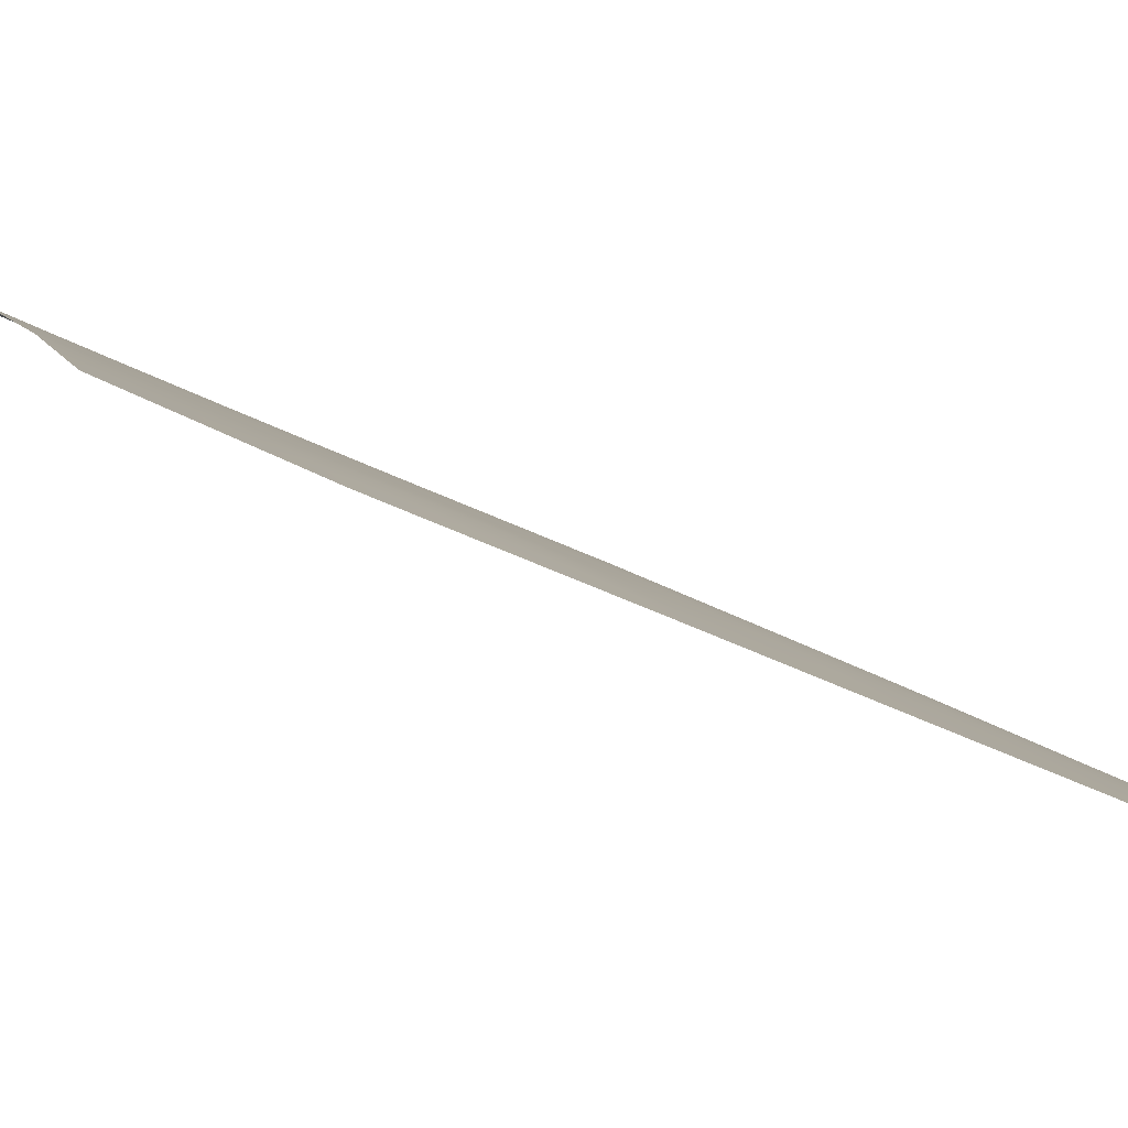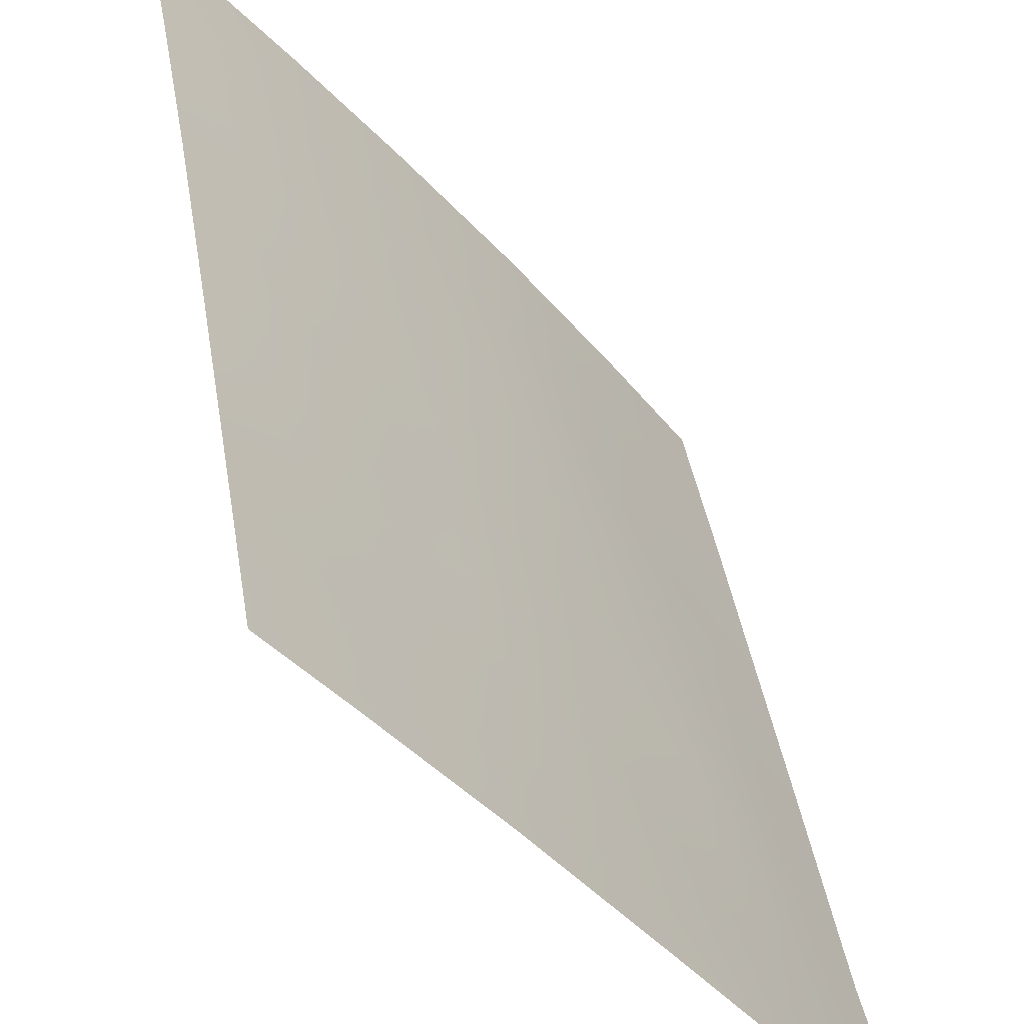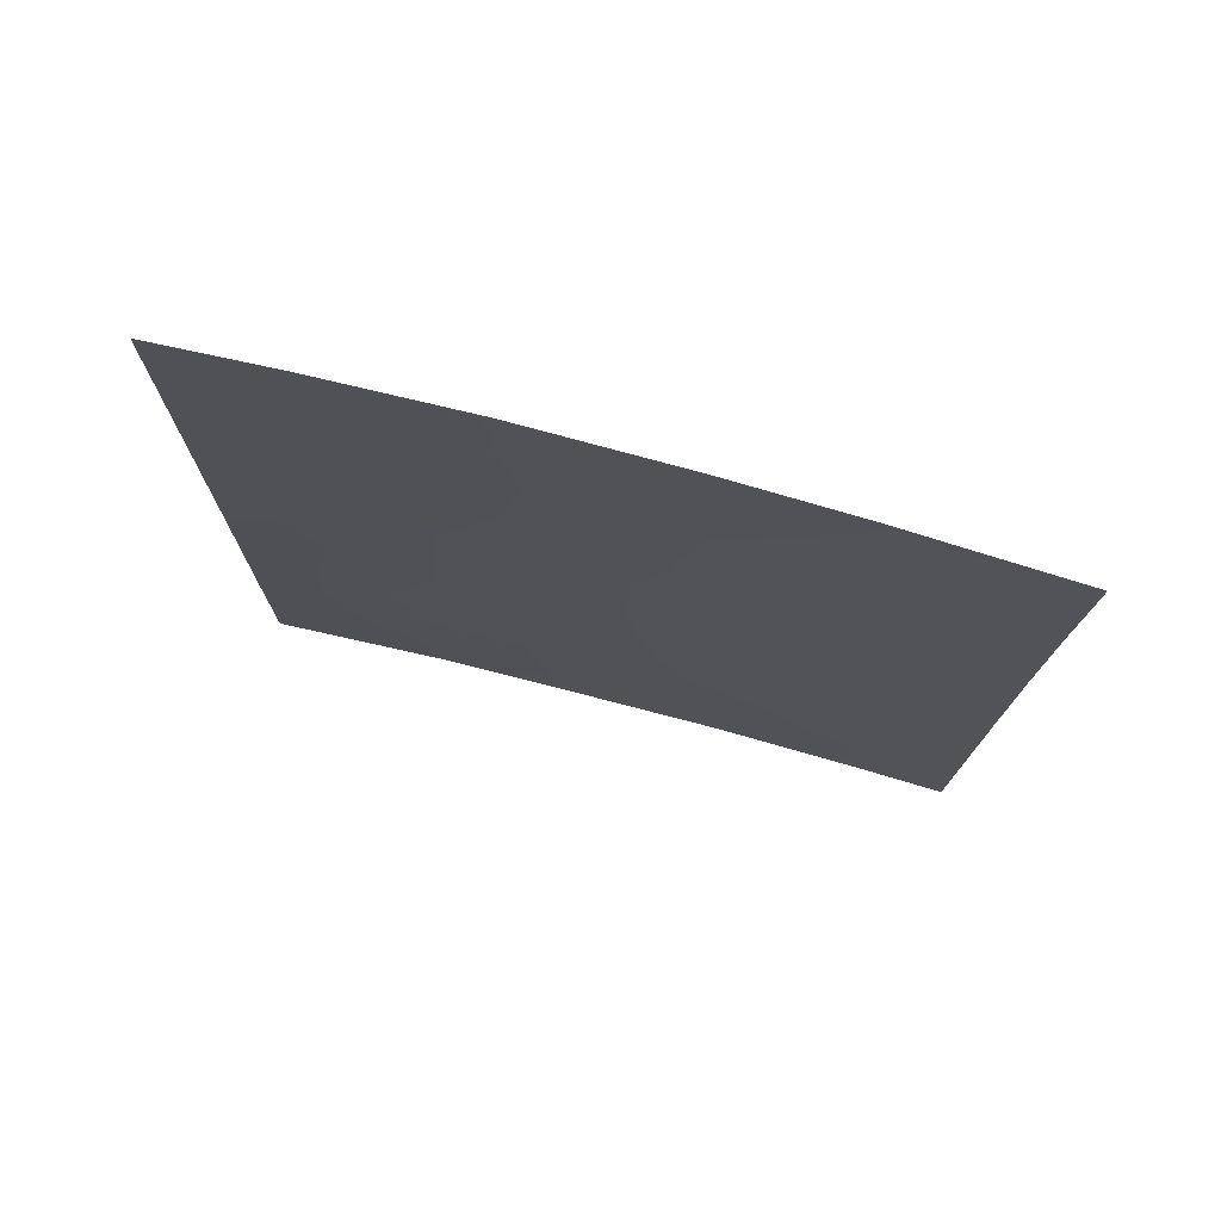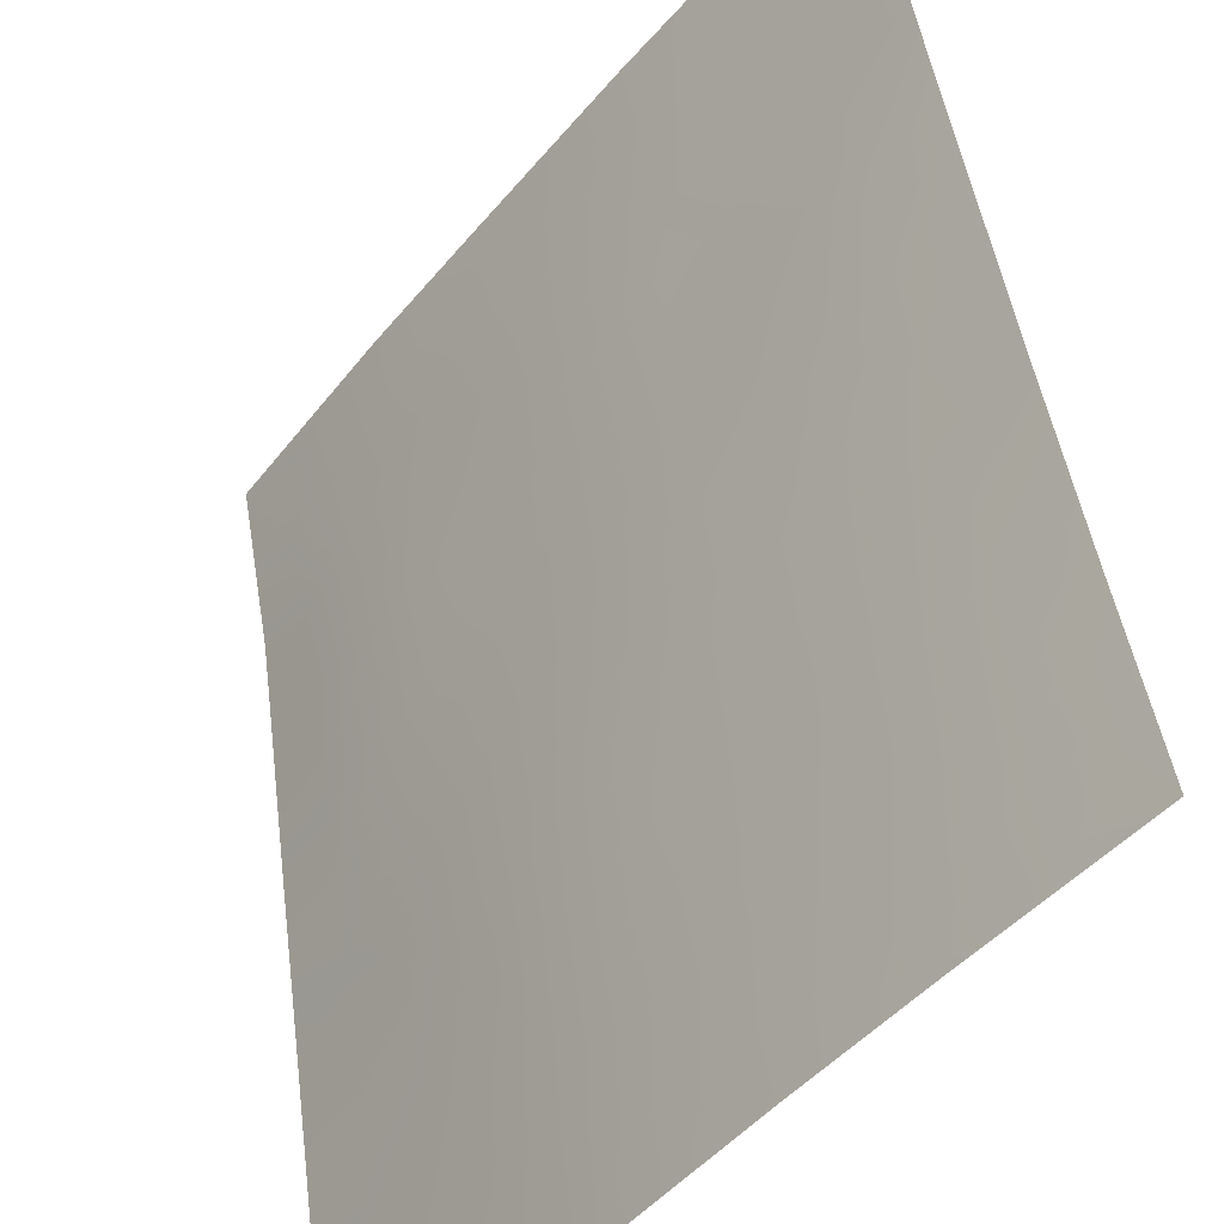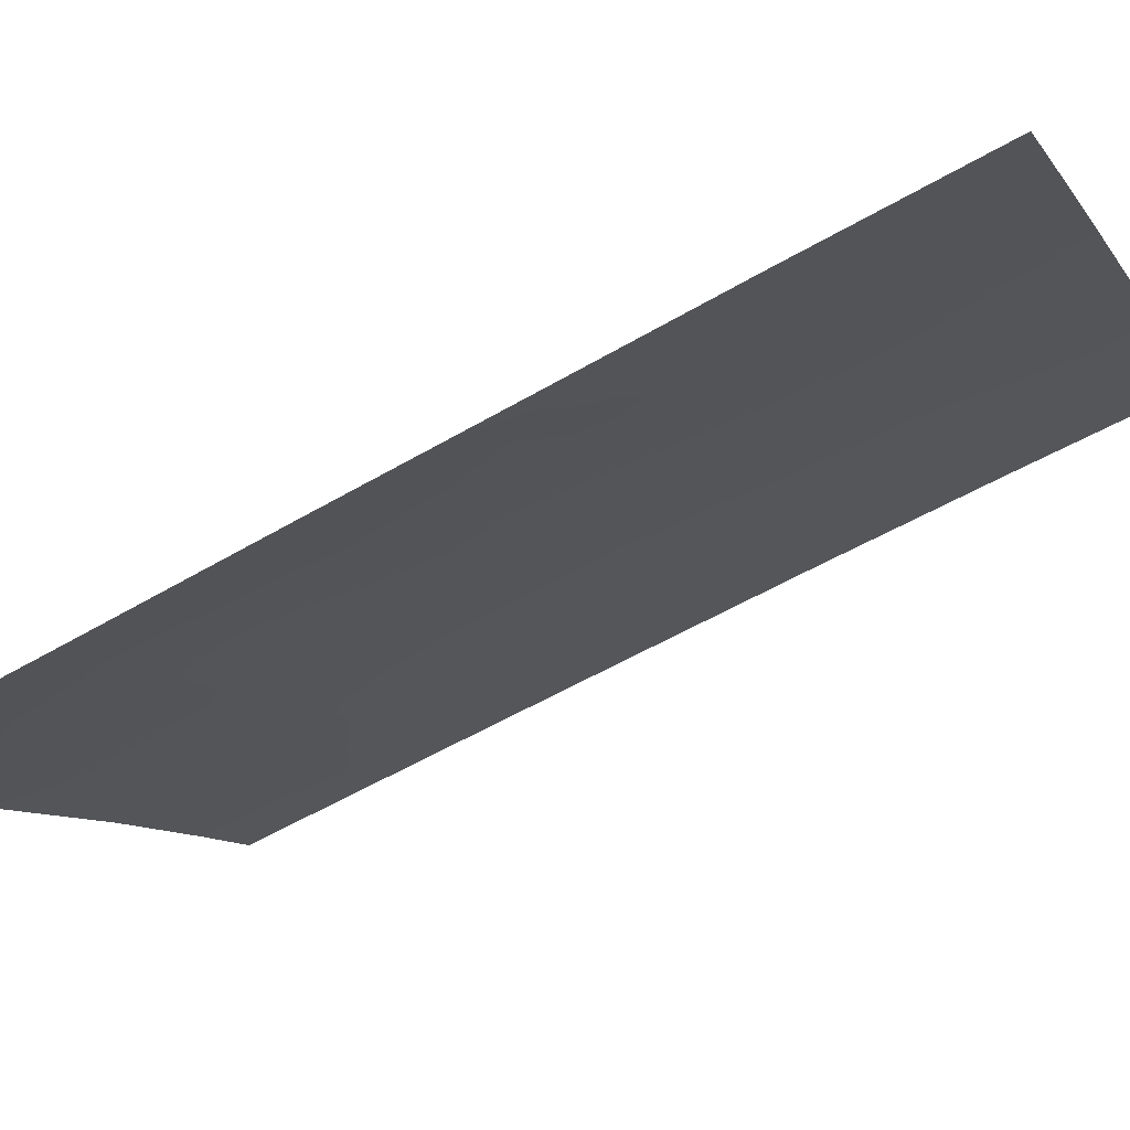
<metadata>
{"format":"obj","ext":"obj","renderer":"f3d","projection":"perspective","resolution":1024,"background":"white","views":[{"elev":-46.7,"azim":-119.2,"up":"+Y"},{"elev":39.3,"azim":171.6,"up":"+Y"},{"elev":75.2,"azim":66.4,"up":"+Z"},{"elev":46.7,"azim":-7.3,"up":"+Y"},{"elev":-63.5,"azim":-60.0,"up":"+Y"}]}
</metadata>
<code>
v -54.85 32.05 39.86
v -49.51 38.72 43.09
v -51.25 36.65 43.29
v -52.45 35.2 44.63
v -53.58 33.73 43.28
v -49.35 38.72 49.96
v -49.35 38.72 50
v -55.8 30.72 43.29
v -55.79 30.72 40.94
v -54.74 32.22 42.13
v -51.76 36.08 38
v -52.08 35.55 50
v -52.63 34.92 48.34
v -54.76 32.13 48.92
v -54.79 32.1 50
v -55.79 30.72 50
v -55.8 30.72 45.82
v -50.53 37.48 47.11
v -51.86 35.88 46.72
v -49.47 38.72 45.47
v -50.41 37.72 38
v -49.55 38.72 39.61
v -49.43 38.64 50
v -52.38 35.26 42.33
v -50.1 38.04 42.51
v -50 38.03 49
v -49.42 38.72 47.8
v -49.54 38.72 40.75
v -51.16 36.75 41.18
v -53.49 33.81 50
v -54.36 32.78 38
v -52.1 35.64 39.51
v -53.23 34.22 38
v -50.91 36.93 50
v -55.8 30.72 47.65
v -55.8 30.72 40.29
v -49.57 38.72 38
v -55.87 30.72 38
v -51 36.94 45.19
v -54.76 32.17 44.41
v -50.64 37.42 39.01
v -53.58 33.73 41.18
v -51.31 36.52 48.57
v -53.43 33.95 39.03
v -53.35 34.06 46.63
v -49.49 38.72 44.28
v -50.03 38.08 44.57
v -55.8 30.72 42.12
v -55.28 31.45 41.55
v -55.27 31.47 42.7
v -55.42 31.26 39.77
v -55.33 31.38 40.53
v -54.73 32.22 43.26
v -55.27 31.46 43.88
v -51.09 36.9 38
v -52.79 34.68 50
v -53.03 34.4 49.12
v -52.36 35.23 49.19
v -55.29 31.41 50
v -55.28 31.42 49.36
v -51.69 36.12 44.93
v -51.44 36.4 45.93
v -52.17 35.53 45.73
v -50.75 37.23 46.14
v -50.3 37.75 45.37
v -50.06 38.03 46.34
v -51.17 36.71 46.89
v -51 36.85 49.39
v -50.58 37.35 49.45
v -49.68 38.37 49.54
v -49.81 38.27 48.25
v -49.39 38.72 48.88
v -50.03 38.13 41.6
v -50.62 37.43 41.88
v -50.38 37.7 40.91
v -51.22 36.69 42.28
v -49.45 38.72 46.64
v -49.93 38.15 47.38
v -54.18 32.95 41.61
v -53.57 33.74 42.2
v -54.15 32.98 42.7
v -49.52 38.72 41.92
v -50.68 37.35 42.89
v -52.5 35.15 38
v -52.03 35.73 38.69
v -52.66 34.94 38.81
v -50.62 37.41 44.55
v -50.17 37.79 50
v -51.5 36.24 50
v -51.69 36.04 49.26
v -52.25 35.39 47.53
v -51.57 36.22 47.64
v -51.95 35.74 48.41
v -54.18 32.93 43.81
v -51.19 36.72 44.25
v -51.81 35.97 43.89
v -50.93 36.99 47.88
v -50.5 37.47 48.31
v -53.66 33.6 48.85
v -53.21 34.18 48.28
v -54.18 32.9 49.39
v -54.25 32.83 48.41
v -51.4 36.5 39.09
v -49.56 38.72 38.81
v -49.98 38.22 38.88
v -53.8 33.5 38
v -54.01 33.2 38.71
v -54.11 33.04 39.55
v -54.63 32.38 38.84
v -54.14 32.95 50
v -55.8 30.72 46.74
v -55.27 31.44 47.28
v -54.27 32.84 44.93
v -53.67 33.63 44.39
v -53.02 34.45 43.91
v -53.12 34.34 44.87
v -51.58 36.25 40.25
v -51.82 35.95 41.02
v -52.28 35.4 40.47
v -50.87 37.12 40.1
v -54.19 32.92 40.54
v -53.52 33.81 40.18
v -51.81 35.97 42.82
v -51.78 36 41.82
v -52.97 34.51 41.78
v -52.98 34.51 42.8
v -55.28 31.43 48.33
v -54.76 32.14 47.9
v -52.83 34.71 39.78
v -52.59 34.99 46.61
v -52.97 34.51 47.5
v -53.71 33.56 47.7
v -50.15 37.99 39.88
v -55.8 30.72 48.83
v -52.94 34.55 40.82
v -52.37 35.28 41.39
v -52.9 34.62 45.64
v -53.68 33.62 45.6
v -52.41 35.24 43.41
v -55.28 31.43 45.07
v -55.8 30.72 44.56
v -54.79 32.11 45.55
v -54.78 32.15 41
v -54.3 32.77 47.52
v -55.83 30.72 39.14
v -55.31 31.46 38.93
v -55.11 31.75 38
v -54.03 33.14 46.72
v -54.7 32.23 46.74
v -54.31 32.78 45.91
v -55.28 31.43 46.19
v -50.13 37.99 43.52
v -50.61 37.43 43.9
f 23 6 7
f 48 49 50
f 1 52 51
f 50 53 54
f 55 41 103
f 56 57 58
f 16 60 59
f 61 62 63
f 64 65 66
f 62 64 67
f 26 72 70
f 73 74 75
f 83 76 74
f 77 78 66
f 79 80 81
f 82 25 73
f 84 85 86
f 87 47 65
f 88 69 26
f 68 89 90
f 91 92 93
f 53 81 94
f 87 95 153
f 61 96 95
f 71 98 78
f 99 100 57
f 101 102 99
f 22 105 104
f 106 44 107
f 107 108 109
f 101 30 110
f 111 151 112
f 113 94 114
f 114 115 116
f 90 58 93
f 117 118 119
f 103 120 117
f 121 108 122
f 123 124 76
f 125 126 80
f 127 112 128
f 129 44 86
f 130 91 131
f 132 131 100
f 133 41 105
f 134 127 60
f 125 135 136
f 133 75 120
f 92 67 97
f 123 96 139
f 139 115 126
f 118 124 136
f 135 122 129
f 140 141 54
f 142 140 40
f 49 52 143
f 143 121 79
f 128 144 102
f 51 145 146
f 109 146 147
f 150 149 142
f 144 148 132
f 138 148 150
f 2 46 152
f 46 20 47
f 8 48 50
f 48 9 49
f 50 49 10
f 9 36 52
f 51 52 36
f 8 50 54
f 50 10 53
f 54 53 40
f 11 55 103
f 55 21 41
f 12 56 58
f 56 30 57
f 58 57 13
f 14 15 60
f 59 60 15
f 4 61 63
f 61 39 62
f 63 62 19
f 18 64 66
f 64 39 65
f 66 65 20
f 19 62 67
f 62 39 64
f 67 64 18
f 68 43 97
f 23 70 6
f 70 23 88
f 26 71 72
f 71 27 72
f 70 72 6
f 28 73 75
f 73 25 74
f 75 74 29
f 25 83 74
f 83 3 76
f 74 76 29
f 20 77 66
f 77 27 78
f 66 78 18
f 10 79 81
f 79 42 80
f 81 80 5
f 28 82 73
f 82 2 25
f 83 152 153
f 83 153 3
f 33 84 86
f 84 11 85
f 86 85 32
f 39 87 65
f 65 47 20
f 25 2 152
f 70 88 26
f 88 34 69
f 43 68 90
f 68 34 89
f 90 89 12
f 13 91 93
f 91 19 92
f 93 92 43
f 40 53 94
f 53 10 81
f 94 81 5
f 152 47 153
f 87 39 95
f 153 95 3
f 39 61 95
f 61 4 96
f 95 96 3
f 26 69 98
f 69 68 98
f 98 97 18
f 27 71 78
f 71 26 98
f 78 98 18
f 30 99 57
f 99 132 100
f 57 100 13
f 30 101 99
f 101 14 102
f 99 102 132
f 32 85 103
f 85 11 103
f 21 37 105
f 104 105 37
f 31 106 107
f 106 33 44
f 31 107 109
f 107 44 108
f 109 108 1
f 14 101 15
f 110 15 101
f 35 111 112
f 111 17 151
f 112 151 149
f 138 113 114
f 113 40 94
f 114 94 5
f 114 5 115
f 43 90 93
f 90 12 58
f 93 58 13
f 32 117 119
f 117 29 118
f 32 103 117
f 103 41 120
f 117 120 29
f 42 121 122
f 121 1 108
f 122 108 44
f 3 123 76
f 123 24 124
f 76 124 29
f 42 125 80
f 125 24 126
f 80 126 5
f 14 127 128
f 127 35 112
f 128 112 149
f 32 129 86
f 86 44 33
f 45 130 131
f 130 19 91
f 131 91 13
f 132 45 131
f 100 131 13
f 22 133 105
f 105 41 21
f 28 133 22
f 16 134 60
f 134 35 127
f 60 127 14
f 24 125 136
f 125 42 135
f 136 135 119
f 41 133 120
f 133 28 75
f 120 75 29
f 19 130 63
f 130 45 137
f 43 92 97
f 92 19 67
f 97 67 18
f 4 63 137
f 137 45 138
f 116 137 138
f 24 123 139
f 123 3 96
f 139 96 4
f 24 139 126
f 139 4 115
f 126 115 5
f 119 118 136
f 118 29 124
f 136 124 24
f 119 135 129
f 135 42 122
f 129 122 44
f 40 140 54
f 140 17 141
f 54 141 8
f 32 119 129
f 138 150 113
f 142 151 140
f 113 142 40
f 10 49 143
f 49 9 52
f 143 52 1
f 10 143 79
f 143 1 121
f 79 121 42
f 14 128 102
f 128 149 144
f 102 144 132
f 1 51 146
f 51 36 145
f 146 145 38
f 31 109 147
f 109 1 146
f 147 146 38
f 144 149 148
f 132 148 45
f 138 45 148
f 150 148 149
f 149 151 142
f 150 142 113
f 151 17 140
f 116 115 4
f 138 114 116
f 130 137 63
f 4 137 116
f 152 46 47
f 25 152 83
f 87 153 47
f 69 34 68
f 98 68 97

</code>
